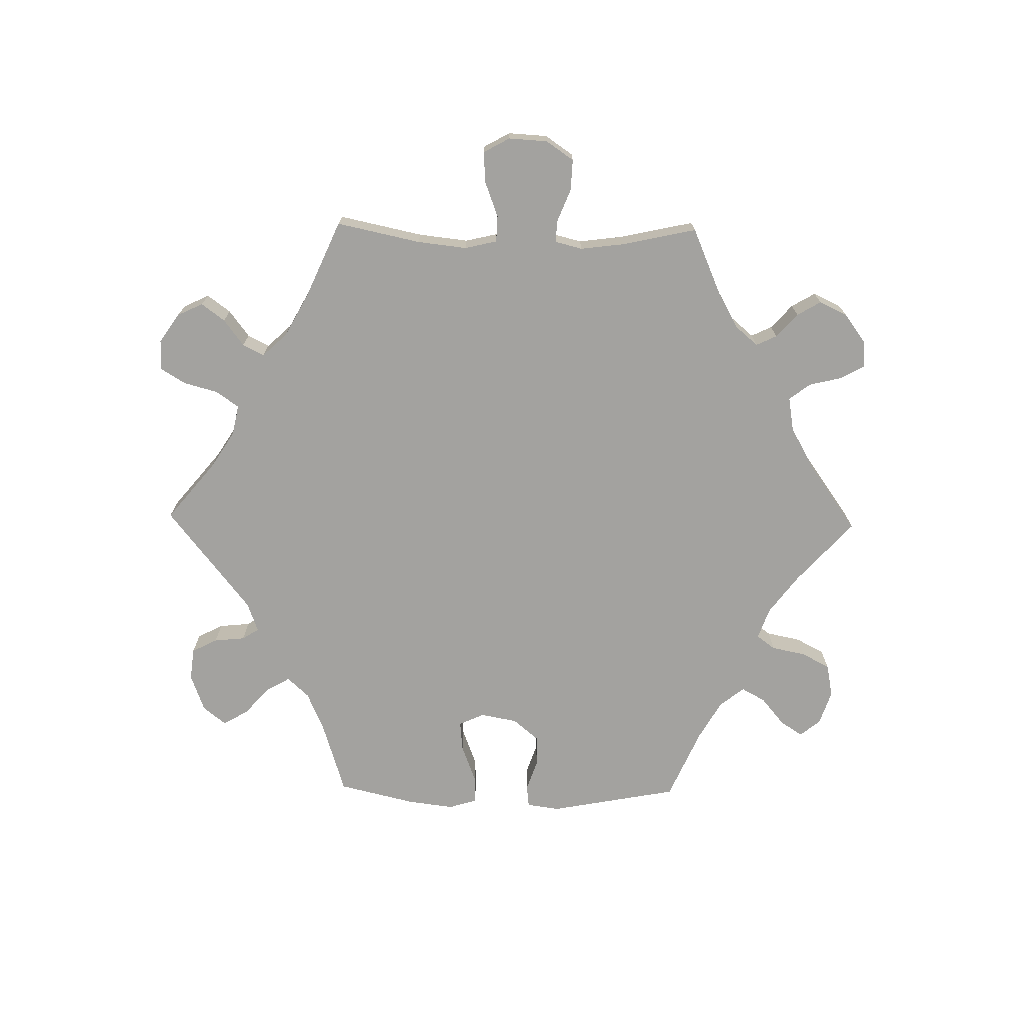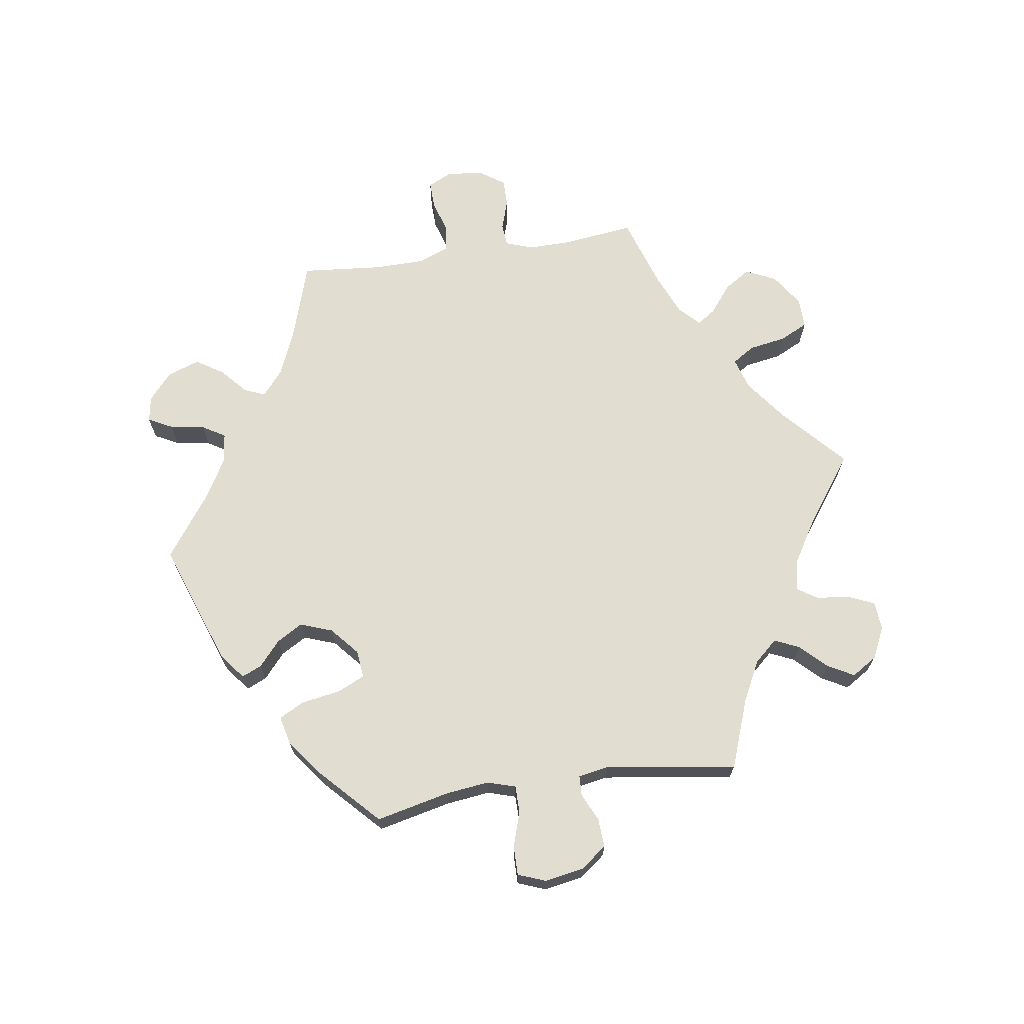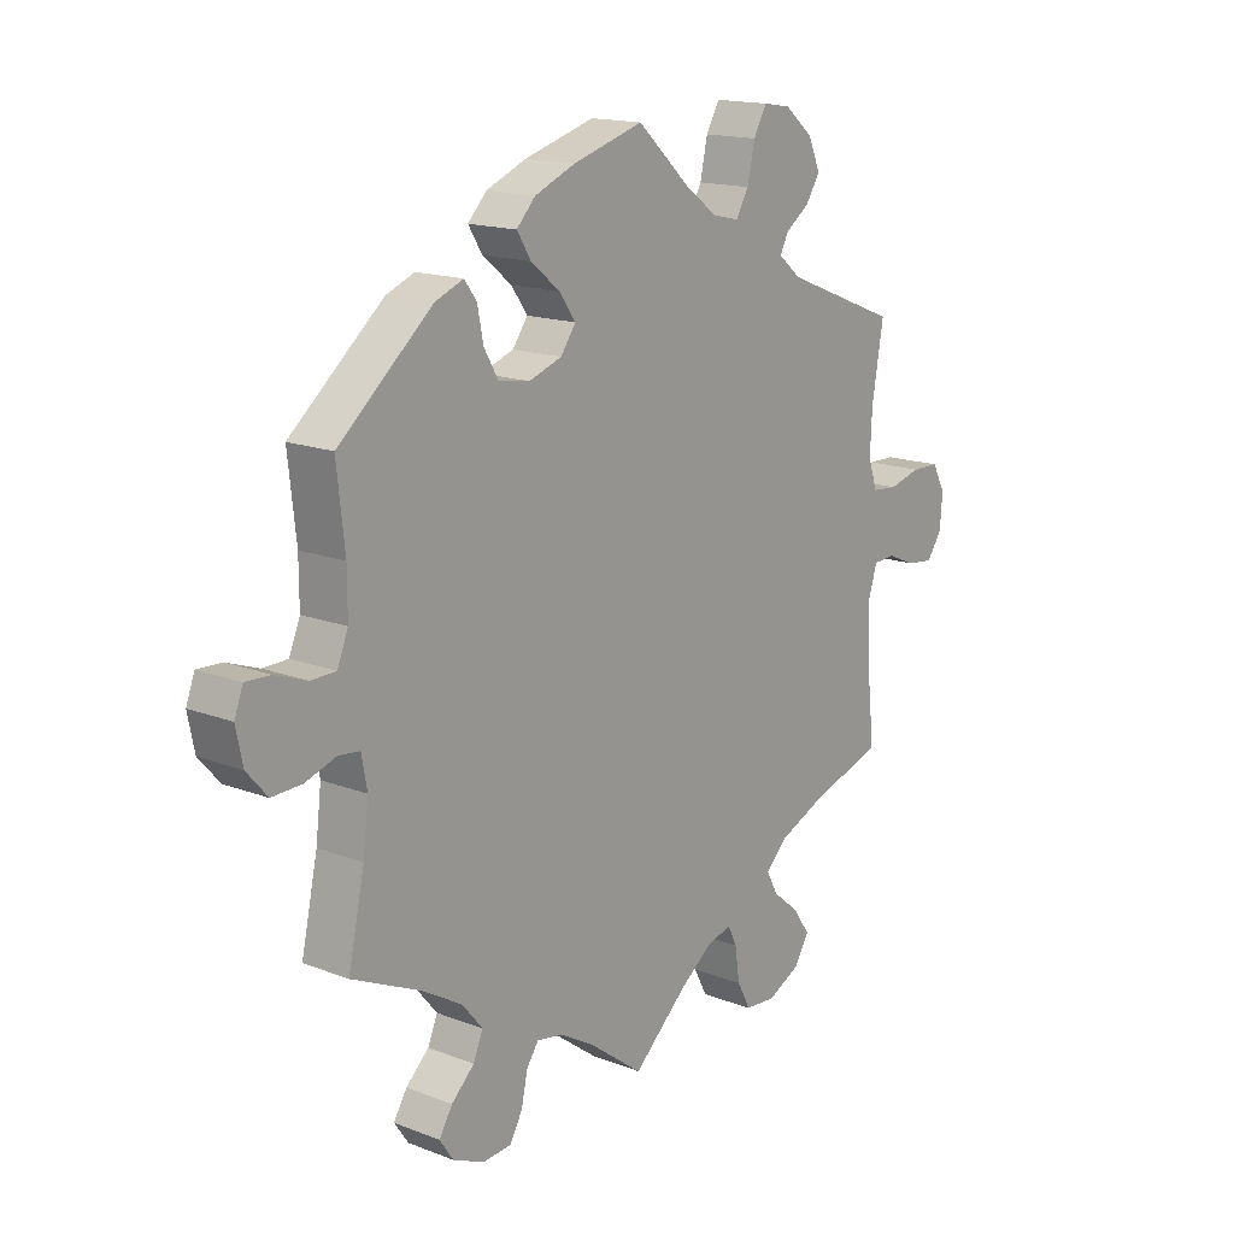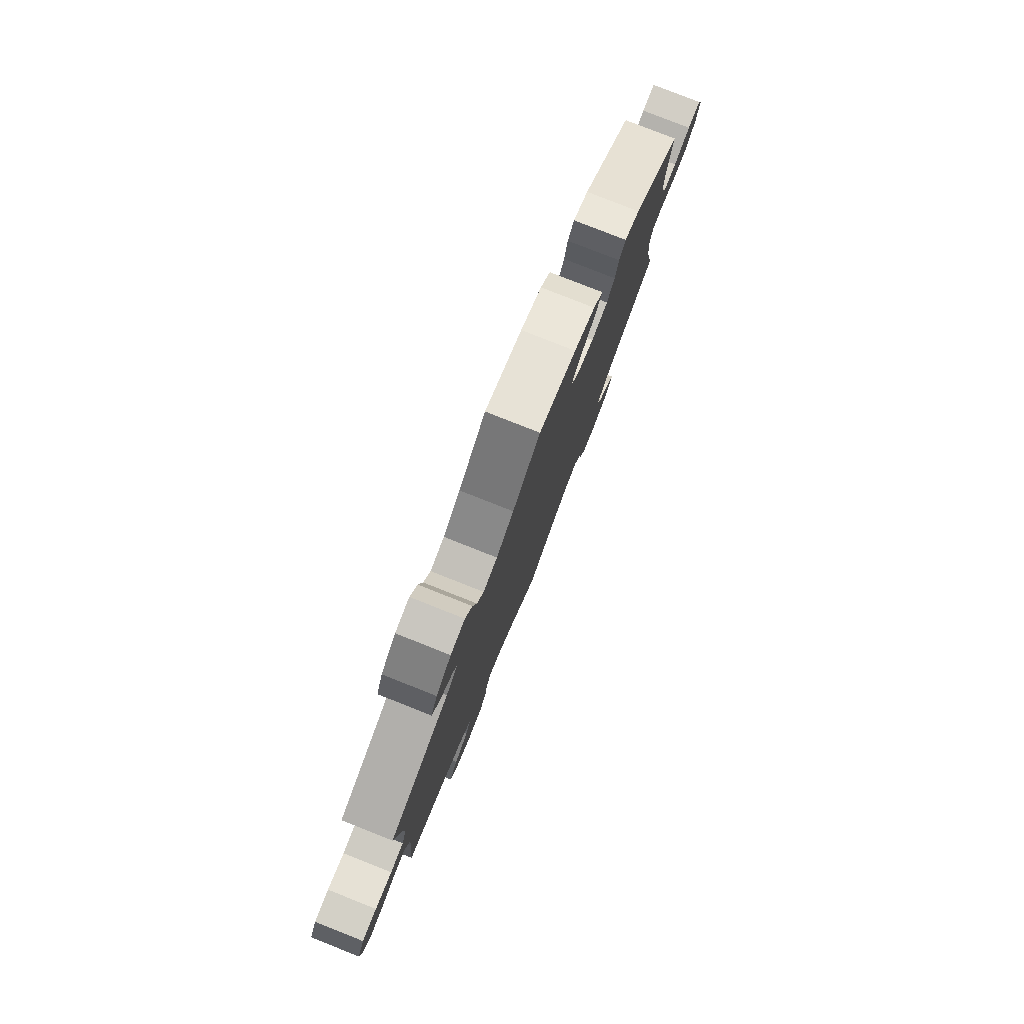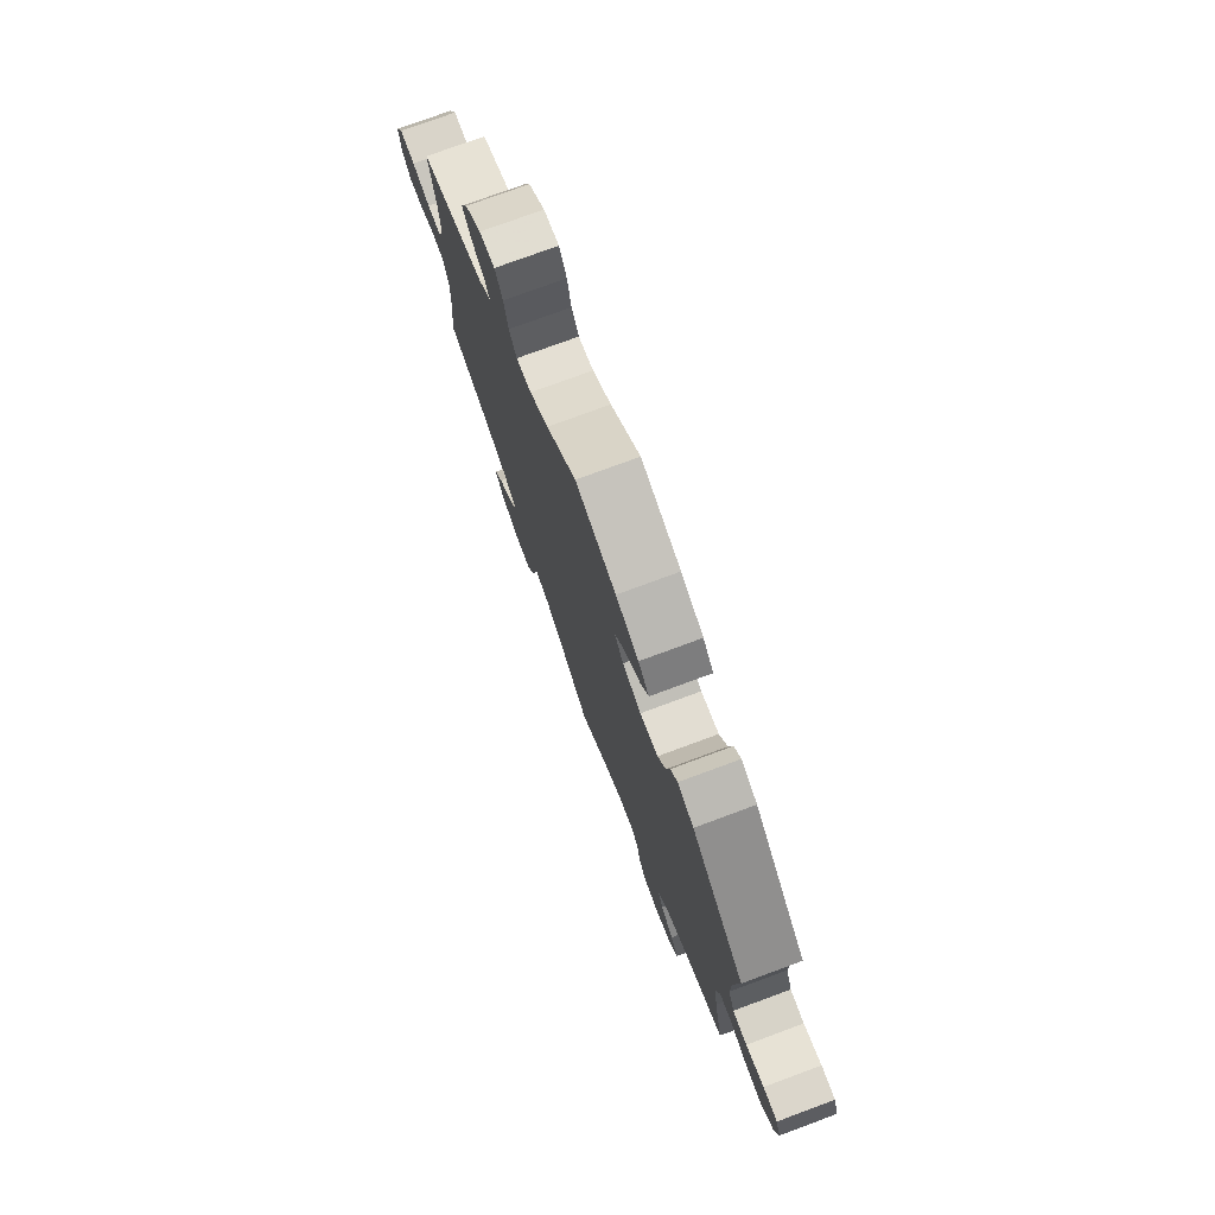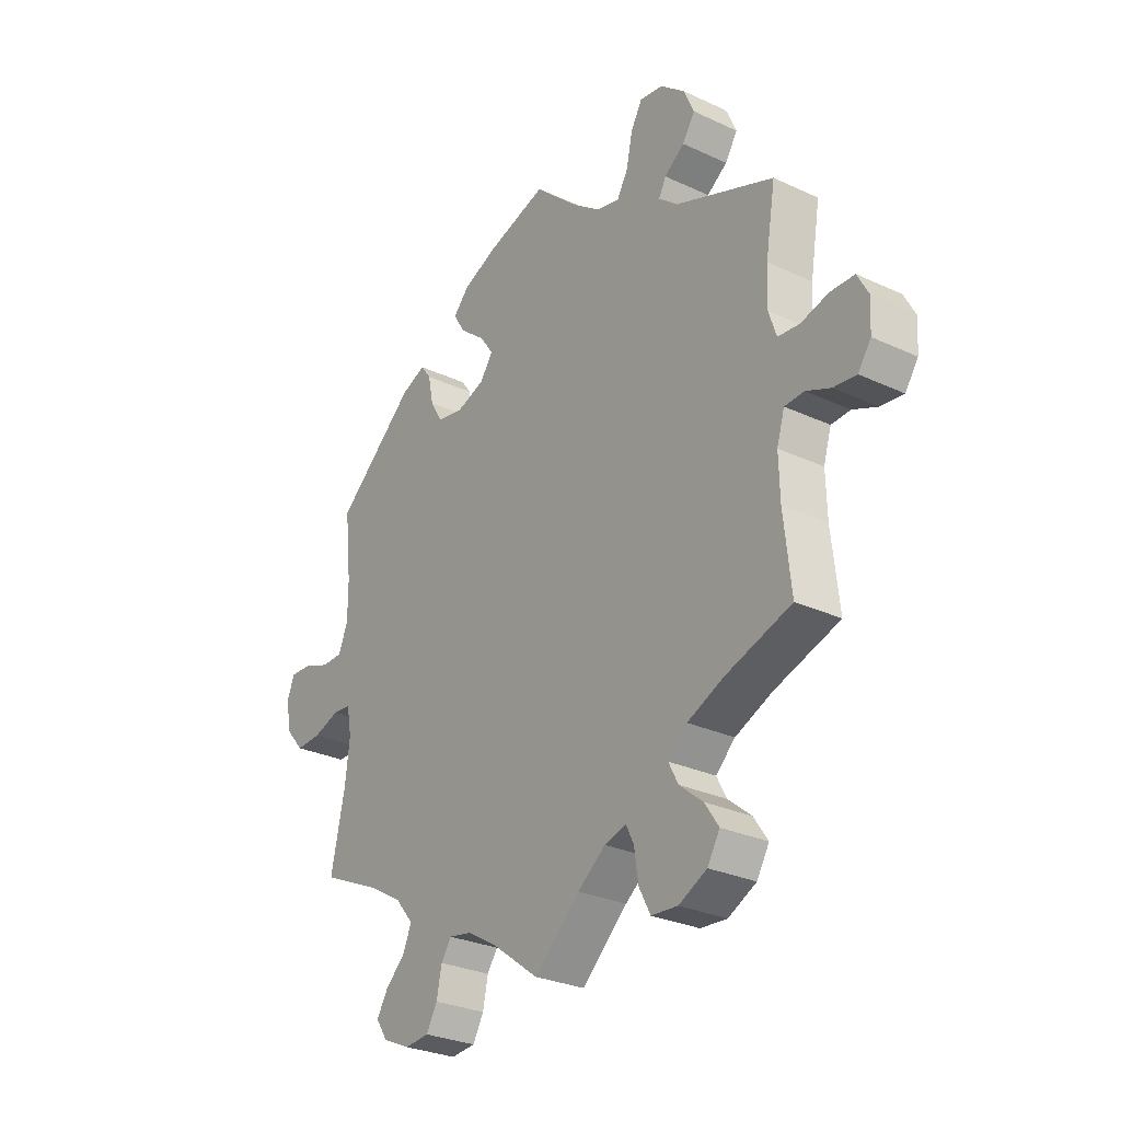
<metadata>
{"format":"obj","ext":"obj","renderer":"f3d","projection":"perspective","resolution":1024,"background":"white","views":[{"elev":-72.4,"azim":149.0,"up":"+Y"},{"elev":68.5,"azim":21.3,"up":"+Y"},{"elev":15.9,"azim":-51.3,"up":"+Z"},{"elev":79.6,"azim":111.6,"up":"+Z"},{"elev":76.0,"azim":-110.3,"up":"+Z"},{"elev":-28.5,"azim":55.0,"up":"+Z"}]}
</metadata>
<code>
v -0.474 0.07 -0.164
v -0.465 0.07 -0.089
v -0.474 0.07 -0.039
v -0.509 0.07 -0.035
v -0.56 0.07 -0.052
v -0.609 0.07 -0.054
v -0.643 0.07 -0.015
v -0.654 0.07 0.039
v -0.64 0.07 0.077
v -0.599 0.07 0.075
v -0.547 0.07 0.056
v -0.506 0.07 0.057
v -0.488 0.07 0.101
v -0.488 0.07 0.171
v -0.501 0.07 0.289
v -0.347 0.07 0.421
v -0.3 0.07 0.44
v -0.28 0.07 0.413
v -0.27 0.07 0.363
v -0.247 0.07 0.323
v -0.195 0.07 0.314
v -0.141 0.07 0.333
v -0.116 0.07 0.368
v -0.143 0.07 0.406
v -0.191 0.07 0.445
v -0.214 0.07 0.482
v -0.183 0.07 0.515
v -0.117 0.07 0.543
v 0 0.07 0.578
v 0.086 0.07 0.499
v 0.14 0.07 0.459
v 0.184 0.07 0.449
v 0.205 0.07 0.485
v 0.217 0.07 0.541
v 0.239 0.07 0.58
v 0.284 0.07 0.573
v 0.331 0.07 0.534
v 0.351 0.07 0.488
v 0.327 0.07 0.451
v 0.288 0.07 0.423
v 0.274 0.07 0.396
v 0.311 0.07 0.365
v 0.501 0.07 0.29
v 0.482 0.07 0.177
v 0.479 0.07 0.109
v 0.494 0.07 0.064
v 0.536 0.07 0.06
v 0.589 0.07 0.074
v 0.635 0.07 0.073
v 0.657 0.07 0.032
v 0.653 0.07 -0.022
v 0.628 0.07 -0.058
v 0.584 0.07 -0.053
v 0.537 0.07 -0.033
v 0.5 0.07 -0.035
v 0.485 0.07 -0.084
v 0.487 0.07 -0.16
v 0.501 0.07 -0.289
v 0.375 0.07 -0.33
v 0.304 0.07 -0.361
v 0.267 0.07 -0.396
v 0.286 0.07 -0.432
v 0.331 0.07 -0.469
v 0.358 0.07 -0.509
v 0.334 0.07 -0.549
v 0.28 0.07 -0.576
v 0.229 0.07 -0.572
v 0.207 0.07 -0.53
v 0.199 0.07 -0.476
v 0.184 0.07 -0.445
v 0.142 0.07 -0.457
v 0.088 0.07 -0.498
v 0 0.07 -0.578
v -0.09 0.07 -0.511
v -0.146 0.07 -0.478
v -0.19 0.07 -0.47
v -0.21 0.07 -0.499
v -0.22 0.07 -0.547
v -0.241 0.07 -0.584
v -0.288 0.07 -0.588
v -0.34 0.07 -0.565
v -0.363 0.07 -0.531
v -0.341 0.07 -0.495
v -0.303 0.07 -0.459
v -0.287 0.07 -0.421
v -0.321 0.07 -0.38
v -0.387 0.07 -0.341
v -0.501 0.07 -0.289
v -0.474 0 -0.164
v -0.465 0 -0.089
v -0.474 0 -0.039
v -0.509 0 -0.035
v -0.56 0 -0.052
v -0.609 0 -0.054
v -0.643 0 -0.015
v -0.654 0 0.039
v -0.64 0 0.077
v -0.599 0 0.075
v -0.547 0 0.056
v -0.506 0 0.057
v -0.488 0 0.101
v -0.488 0 0.171
v -0.501 0 0.289
v -0.347 0 0.421
v -0.3 0 0.44
v -0.28 0 0.413
v -0.27 0 0.363
v -0.247 0 0.323
v -0.195 0 0.314
v -0.141 0 0.333
v -0.116 0 0.368
v -0.143 0 0.406
v -0.191 0 0.445
v -0.214 0 0.482
v -0.183 0 0.515
v -0.117 0 0.543
v 0 0 0.578
v 0.086 0 0.499
v 0.14 0 0.459
v 0.184 0 0.449
v 0.205 0 0.485
v 0.217 0 0.541
v 0.239 0 0.58
v 0.284 0 0.573
v 0.331 0 0.534
v 0.351 0 0.488
v 0.327 0 0.451
v 0.288 0 0.423
v 0.274 0 0.396
v 0.311 0 0.365
v 0.501 0 0.29
v 0.482 0 0.177
v 0.479 0 0.109
v 0.494 0 0.064
v 0.536 0 0.06
v 0.589 0 0.074
v 0.635 0 0.073
v 0.657 0 0.032
v 0.653 0 -0.022
v 0.628 0 -0.058
v 0.584 0 -0.053
v 0.537 0 -0.033
v 0.5 0 -0.035
v 0.485 0 -0.084
v 0.487 0 -0.16
v 0.501 0 -0.289
v 0.375 0 -0.33
v 0.304 0 -0.361
v 0.267 0 -0.396
v 0.286 0 -0.432
v 0.331 0 -0.469
v 0.358 0 -0.509
v 0.334 0 -0.549
v 0.28 0 -0.576
v 0.229 0 -0.572
v 0.207 0 -0.53
v 0.199 0 -0.476
v 0.184 0 -0.445
v 0.142 0 -0.457
v 0.088 0 -0.498
v 0 0 -0.578
v -0.09 0 -0.511
v -0.146 0 -0.478
v -0.19 0 -0.47
v -0.21 0 -0.499
v -0.22 0 -0.547
v -0.241 0 -0.584
v -0.288 0 -0.588
v -0.34 0 -0.565
v -0.363 0 -0.531
v -0.341 0 -0.495
v -0.303 0 -0.459
v -0.287 0 -0.421
v -0.321 0 -0.38
v -0.387 0 -0.341
v -0.501 0 -0.289
f 87 88 1
f 86 87 1 2
f 85 86 2 3
f 81 82 83 84
f 81 84 85
f 80 81 85
f 77 78 79 80
f 76 77 80 85
f 75 76 85 3
f 72 73 74
f 71 72 74 75
f 70 71 75 3
f 66 67 68 69
f 66 69 70
f 65 66 70
f 62 63 64 65
f 61 62 65 70
f 60 61 70 3
f 57 58 59
f 56 57 59 60
f 55 56 60 3
f 51 52 53 54
f 47 48 49 50
f 46 47 50 51
f 42 43 44
f 41 42 44 45
f 37 38 39 40
f 37 40 41
f 36 37 41
f 33 34 35 36
f 32 33 36 41
f 31 32 41 45
f 27 28 29 30
f 24 25 26 27
f 23 24 27 30
f 22 23 30 31
f 16 17 18 19
f 14 15 16 19
f 13 14 19 20
f 12 13 20 21
f 8 9 10 11
f 8 11 12
f 7 8 12
f 4 5 6 7
f 4 7 12
f 46 51 54 55
f 22 31 45 46
f 21 22 46 55
f 12 21 55
f 3 4 12 55
f 89 176 175
f 90 89 175 174
f 91 90 174 173
f 172 171 170 169
f 173 172 169
f 173 169 168
f 168 167 166 165
f 173 168 165 164
f 91 173 164 163
f 162 161 160
f 163 162 160 159
f 91 163 159 158
f 157 156 155 154
f 158 157 154
f 158 154 153
f 153 152 151 150
f 158 153 150 149
f 91 158 149 148
f 147 146 145
f 148 147 145 144
f 91 148 144 143
f 142 141 140 139
f 138 137 136 135
f 139 138 135 134
f 132 131 130
f 133 132 130 129
f 128 127 126 125
f 129 128 125
f 129 125 124
f 124 123 122 121
f 129 124 121 120
f 133 129 120 119
f 118 117 116 115
f 115 114 113 112
f 118 115 112 111
f 119 118 111 110
f 107 106 105 104
f 107 104 103 102
f 108 107 102 101
f 109 108 101 100
f 99 98 97 96
f 100 99 96
f 100 96 95
f 95 94 93 92
f 100 95 92
f 143 142 139 134
f 134 133 119 110
f 143 134 110 109
f 143 109 100
f 143 100 92 91
f 1 89 90 2
f 2 90 91 3
f 3 91 92 4
f 4 92 93 5
f 5 93 94 6
f 6 94 95 7
f 7 95 96 8
f 8 96 97 9
f 9 97 98 10
f 10 98 99 11
f 11 99 100 12
f 12 100 101 13
f 13 101 102 14
f 14 102 103 15
f 15 103 104 16
f 16 104 105 17
f 17 105 106 18
f 18 106 107 19
f 19 107 108 20
f 20 108 109 21
f 21 109 110 22
f 22 110 111 23
f 23 111 112 24
f 24 112 113 25
f 25 113 114 26
f 26 114 115 27
f 27 115 116 28
f 28 116 117 29
f 29 117 118 30
f 30 118 119 31
f 31 119 120 32
f 32 120 121 33
f 33 121 122 34
f 34 122 123 35
f 35 123 124 36
f 36 124 125 37
f 37 125 126 38
f 38 126 127 39
f 39 127 128 40
f 40 128 129 41
f 41 129 130 42
f 42 130 131 43
f 43 131 132 44
f 44 132 133 45
f 45 133 134 46
f 46 134 135 47
f 47 135 136 48
f 48 136 137 49
f 49 137 138 50
f 50 138 139 51
f 51 139 140 52
f 52 140 141 53
f 53 141 142 54
f 54 142 143 55
f 55 143 144 56
f 56 144 145 57
f 57 145 146 58
f 58 146 147 59
f 59 147 148 60
f 60 148 149 61
f 61 149 150 62
f 62 150 151 63
f 63 151 152 64
f 64 152 153 65
f 65 153 154 66
f 66 154 155 67
f 67 155 156 68
f 68 156 157 69
f 69 157 158 70
f 70 158 159 71
f 71 159 160 72
f 72 160 161 73
f 73 161 162 74
f 74 162 163 75
f 75 163 164 76
f 76 164 165 77
f 77 165 166 78
f 78 166 167 79
f 79 167 168 80
f 80 168 169 81
f 81 169 170 82
f 82 170 171 83
f 83 171 172 84
f 84 172 173 85
f 85 173 174 86
f 86 174 175 87
f 87 175 176 88
f 88 176 89 1

</code>
